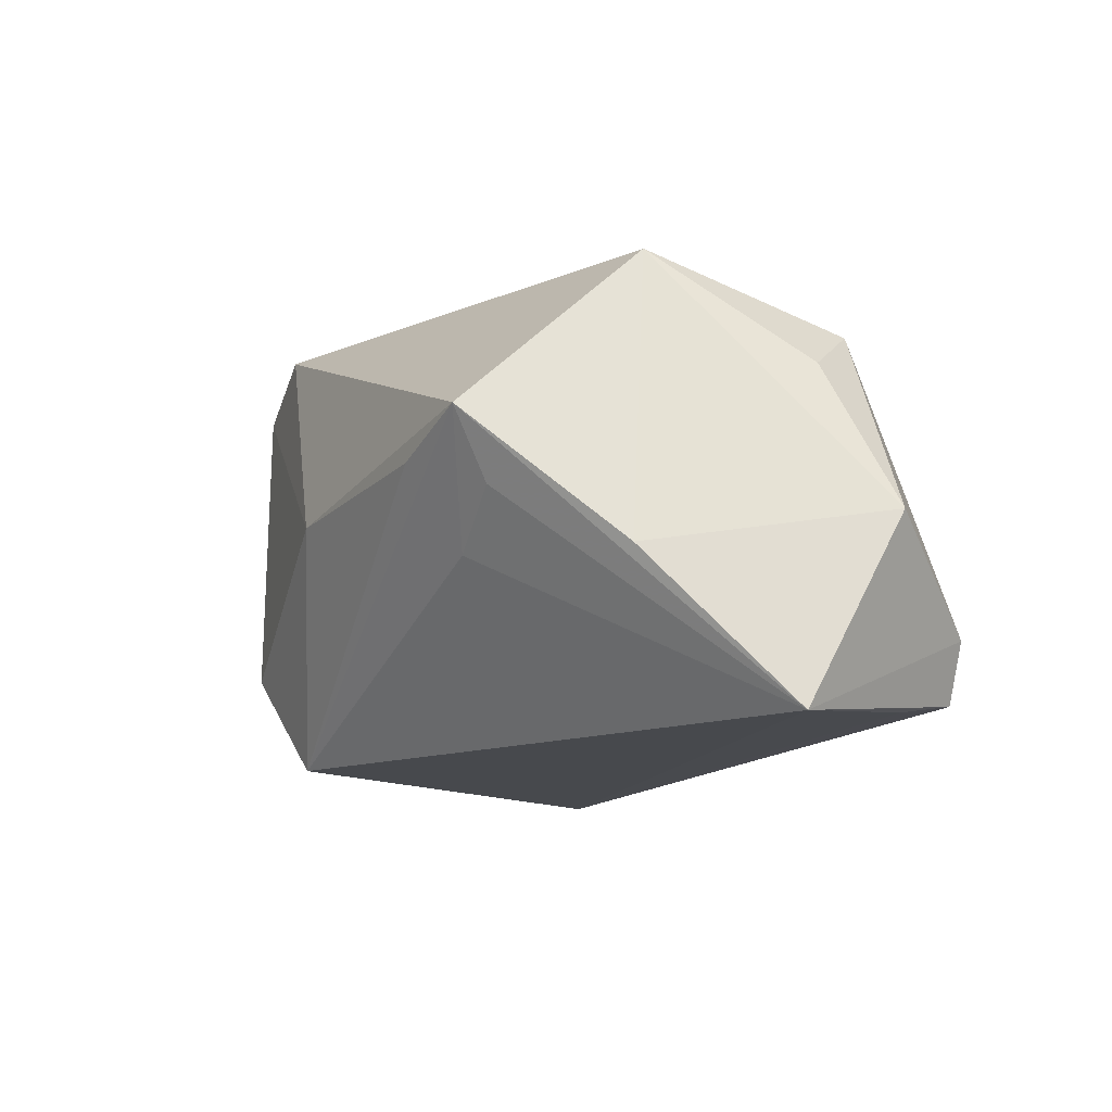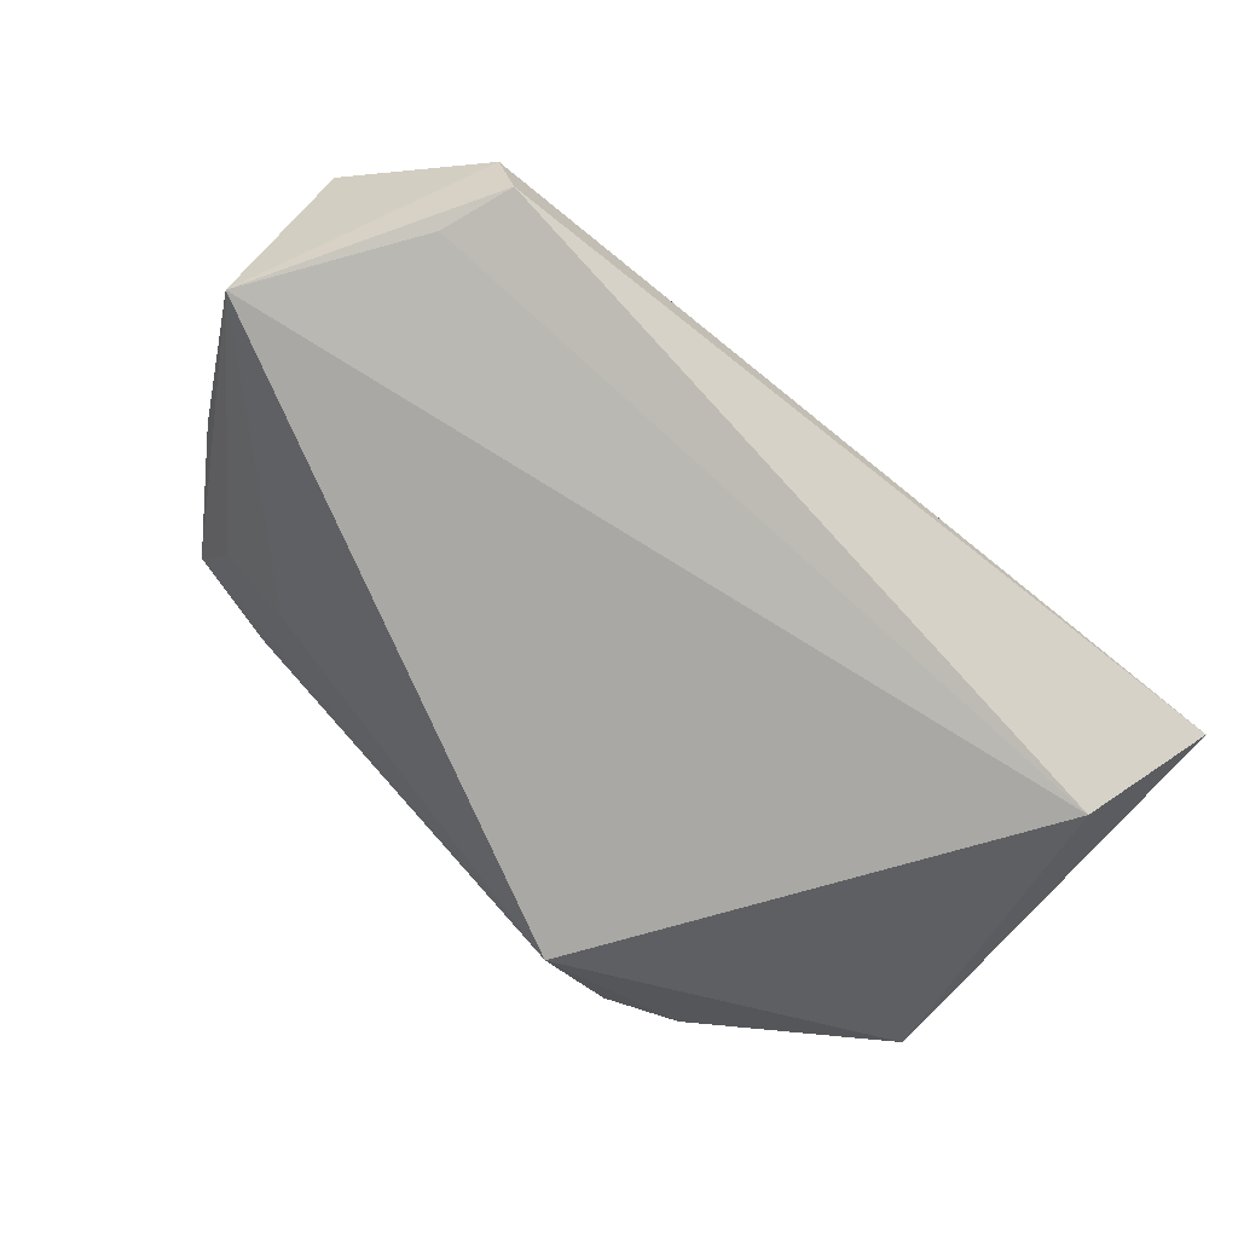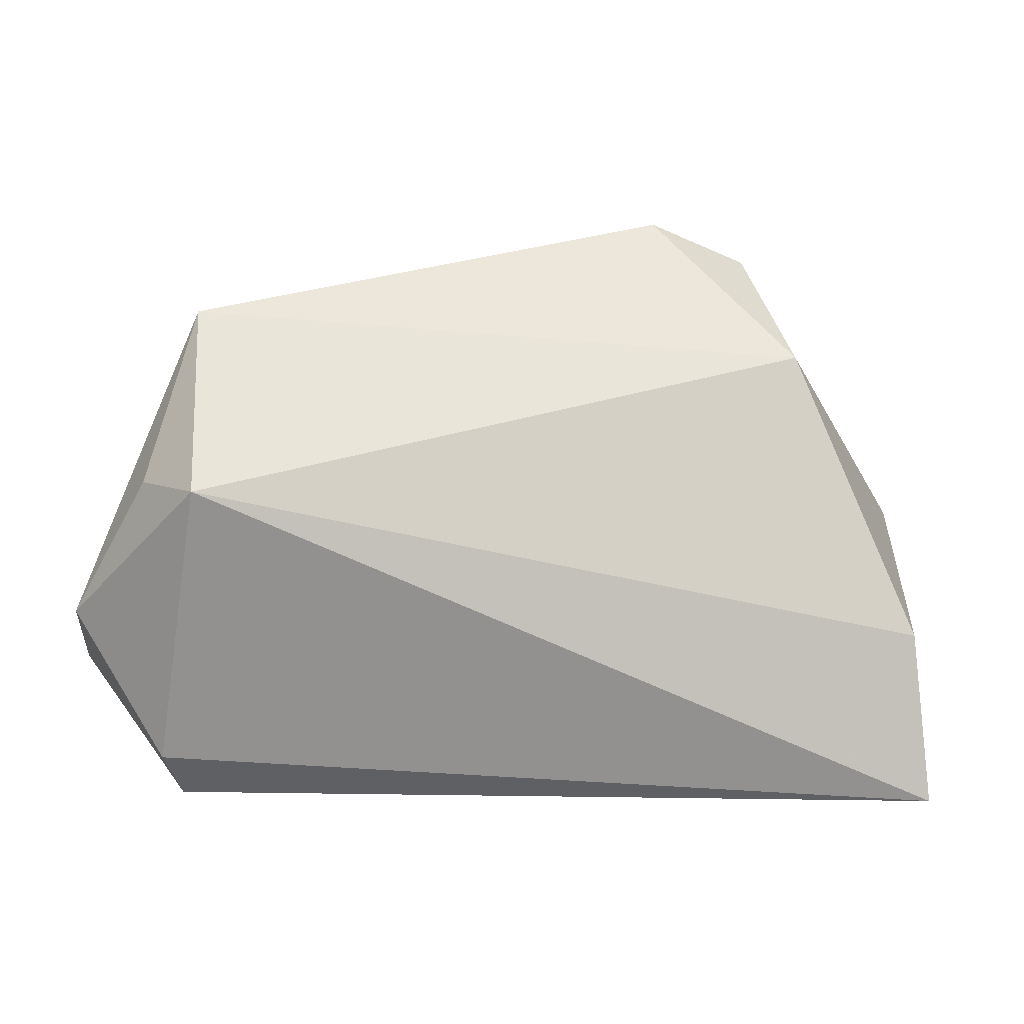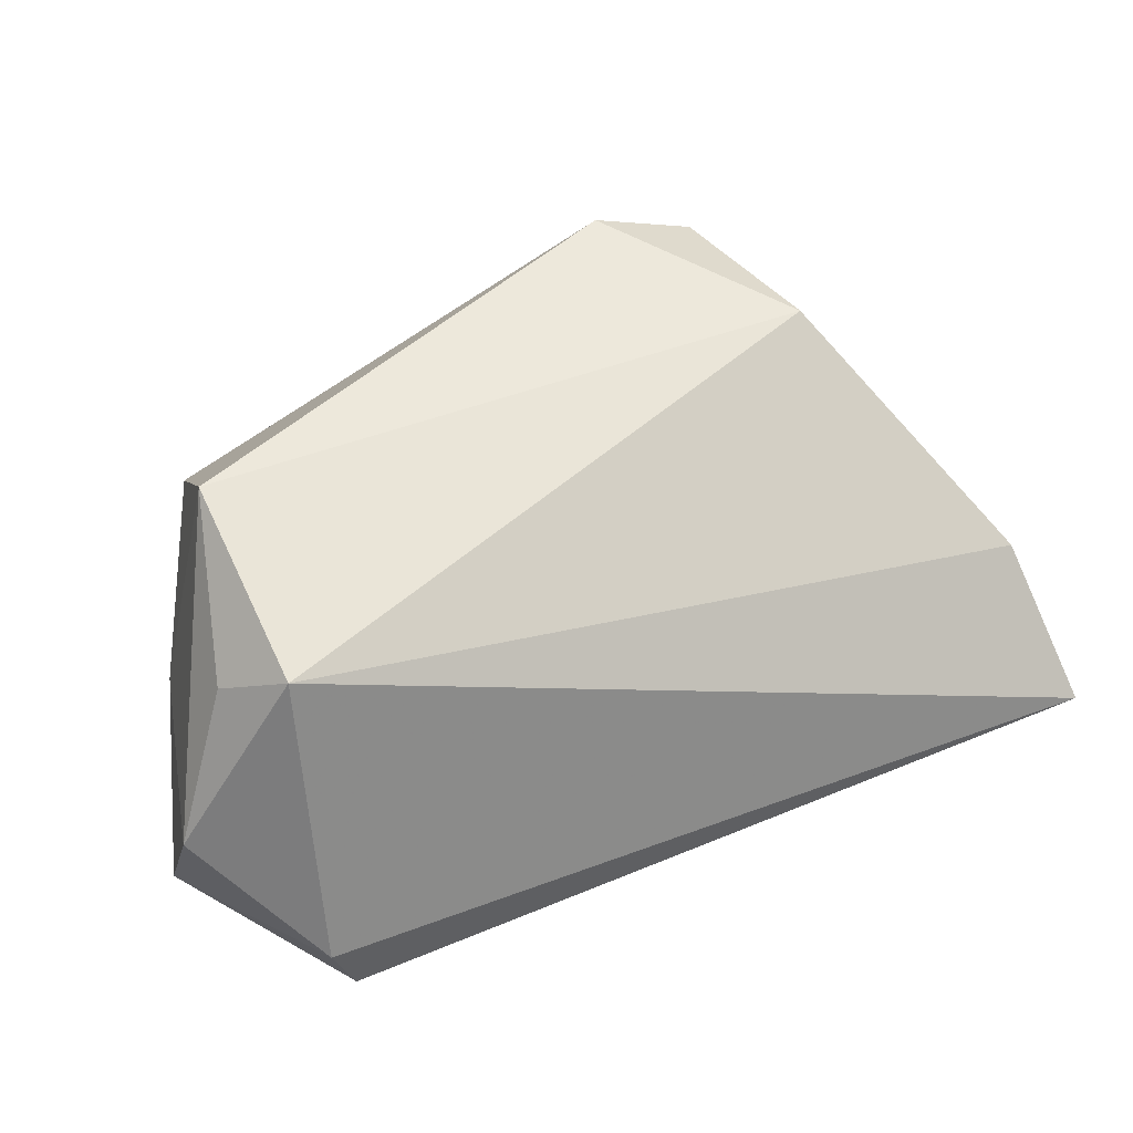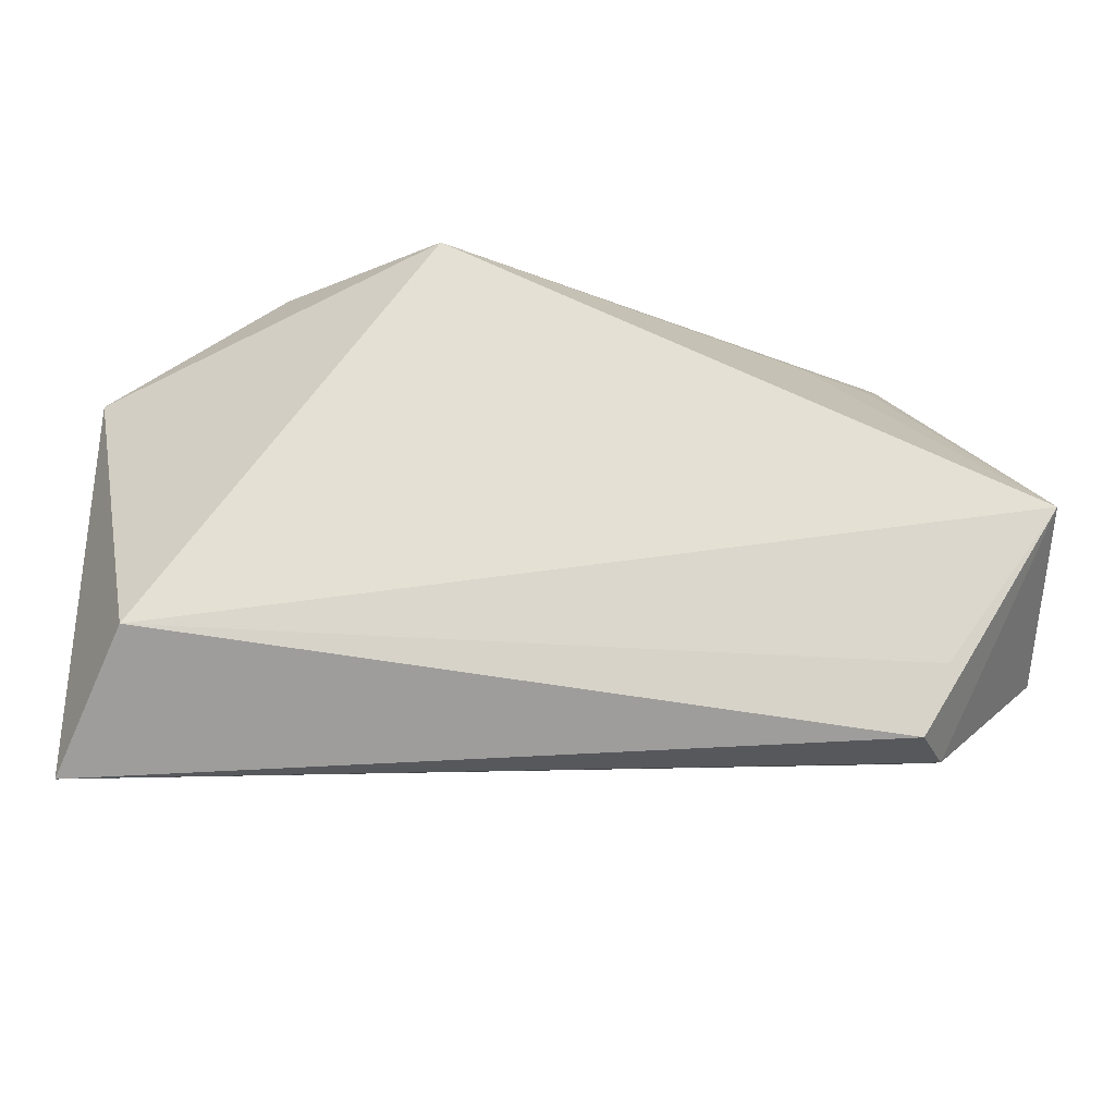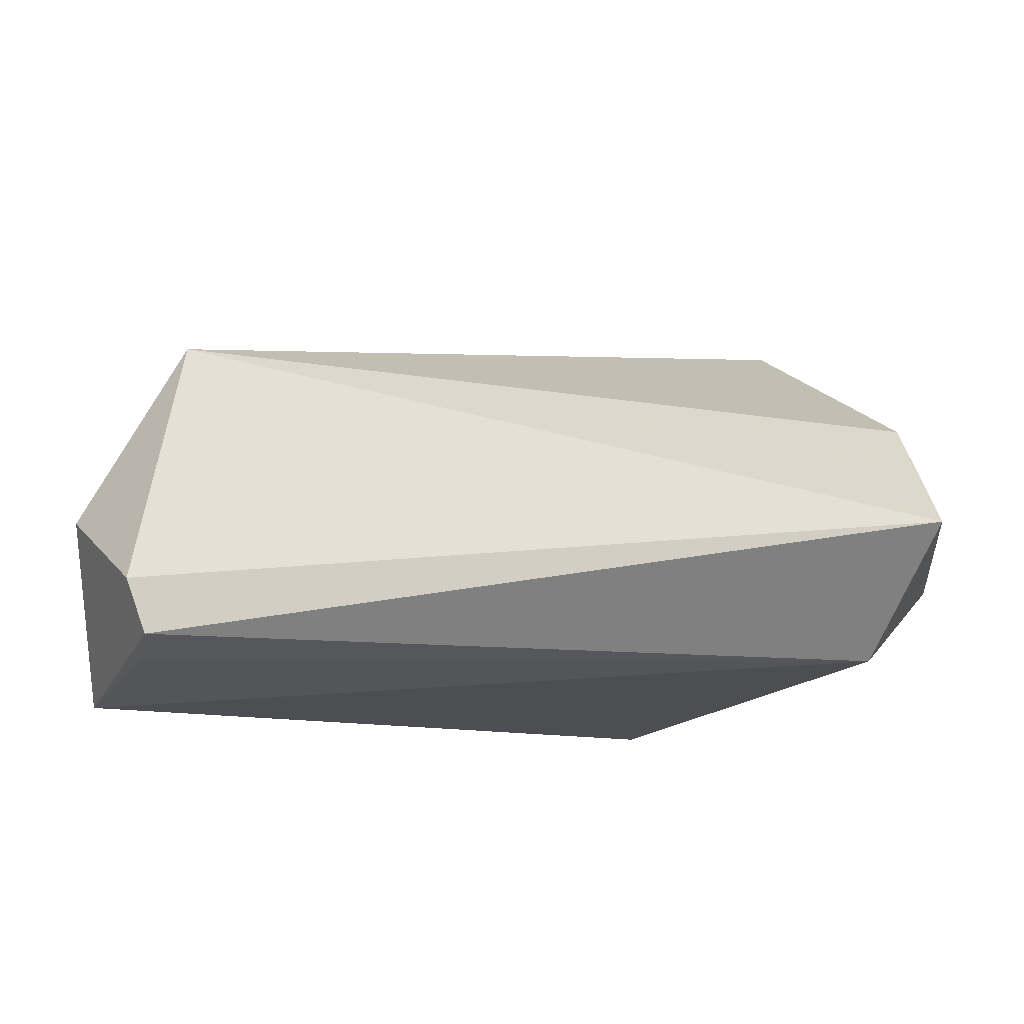
<metadata>
{"format":"obj","ext":"obj","renderer":"f3d","projection":"perspective","resolution":1024,"background":"white","views":[{"elev":-12.4,"azim":-109.4,"up":"+Z"},{"elev":-74.9,"azim":-39.0,"up":"+Z"},{"elev":-46.3,"azim":-6.6,"up":"+Y"},{"elev":47.2,"azim":-21.9,"up":"+Z"},{"elev":-25.3,"azim":-178.3,"up":"+Y"},{"elev":-16.7,"azim":9.4,"up":"+Z"}]}
</metadata>
<code>
v 0.04079 0.02984 0.0003211
v 0.0249 0.034 -0.01144
v 0.01676 0.03221 0.03203
v -0.04989 -0.01462 0.01732
v -0.04295 -0.0218 0.02318
v -0.05246 0.009384 -0.006235
v -0.05899 -0.007786 -0.02471
v -0.03191 0.02954 0.005895
v -0.04501 -0.03482 -0.01332
v 0.01328 0.0299 -0.02471
v 0.0345 0.03168 -0.008756
v 0.04893 -0.0211 -0.02471
v 0.05417 -0.02011 0.005969
v 0.05802 0.01744 -0.00659
v -0.04226 -0.03449 -0.02075
v -0.04347 0.02737 0.01022
v 0.05833 -0.03482 -0.01072
v -0.04508 0.004982 0.0305
v -0.05813 -0.0208 -0.001381
v 0.03061 0.03221 0.02682
v 0.036 0.009279 0.02839
v -0.04552 -0.02616 -0.02228
v -0.03237 0.02269 -0.00459
v -0.004043 0.03475 0.003885
v -0.04137 0.02265 0.001777
f 17 15 12
f 12 7 10
f 9 15 17
f 17 5 9
f 9 7 15
f 16 10 23
f 10 7 23
f 16 7 6
f 14 12 10
f 17 12 14
f 15 7 22
f 22 12 15
f 7 12 22
f 19 9 5
f 7 9 19
f 19 6 7
f 8 10 16
f 16 24 8
f 8 24 10
f 10 24 2
f 5 21 18
f 16 6 18
f 6 19 18
f 25 7 16
f 16 23 25
f 25 23 7
f 17 14 13
f 13 14 21
f 13 5 17
f 13 21 5
f 1 14 11
f 11 14 10
f 10 2 11
f 3 18 21
f 16 18 3
f 3 24 16
f 4 19 5
f 5 18 4
f 4 18 19
f 20 2 24
f 24 3 20
f 1 11 20
f 20 11 2
f 20 14 1
f 21 14 20
f 20 3 21

</code>
